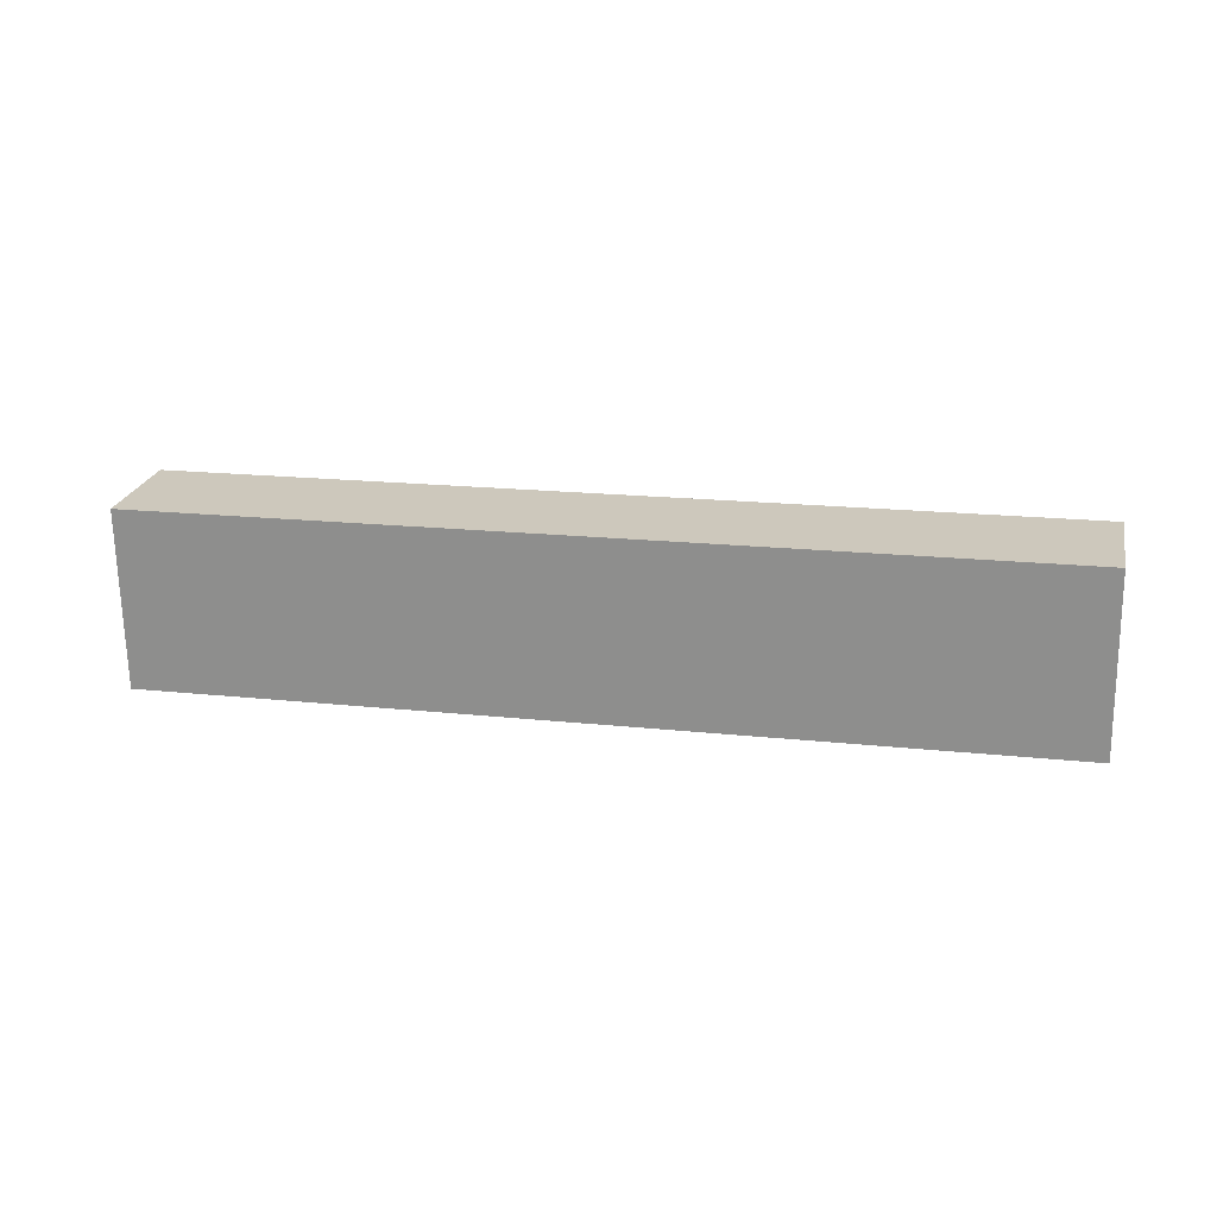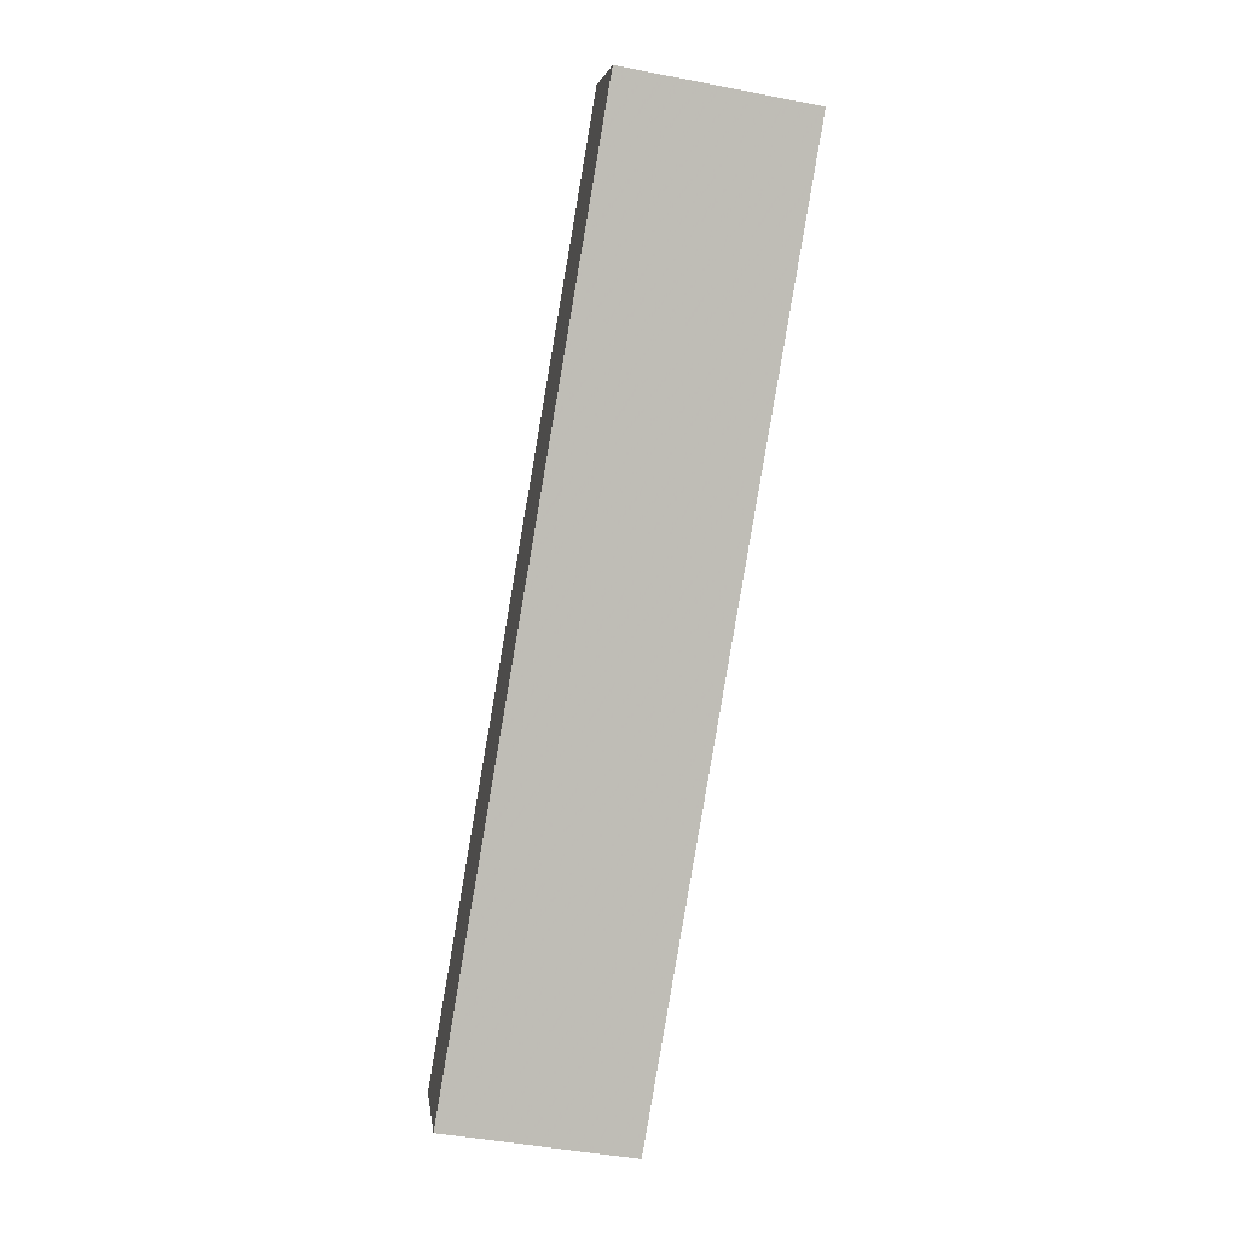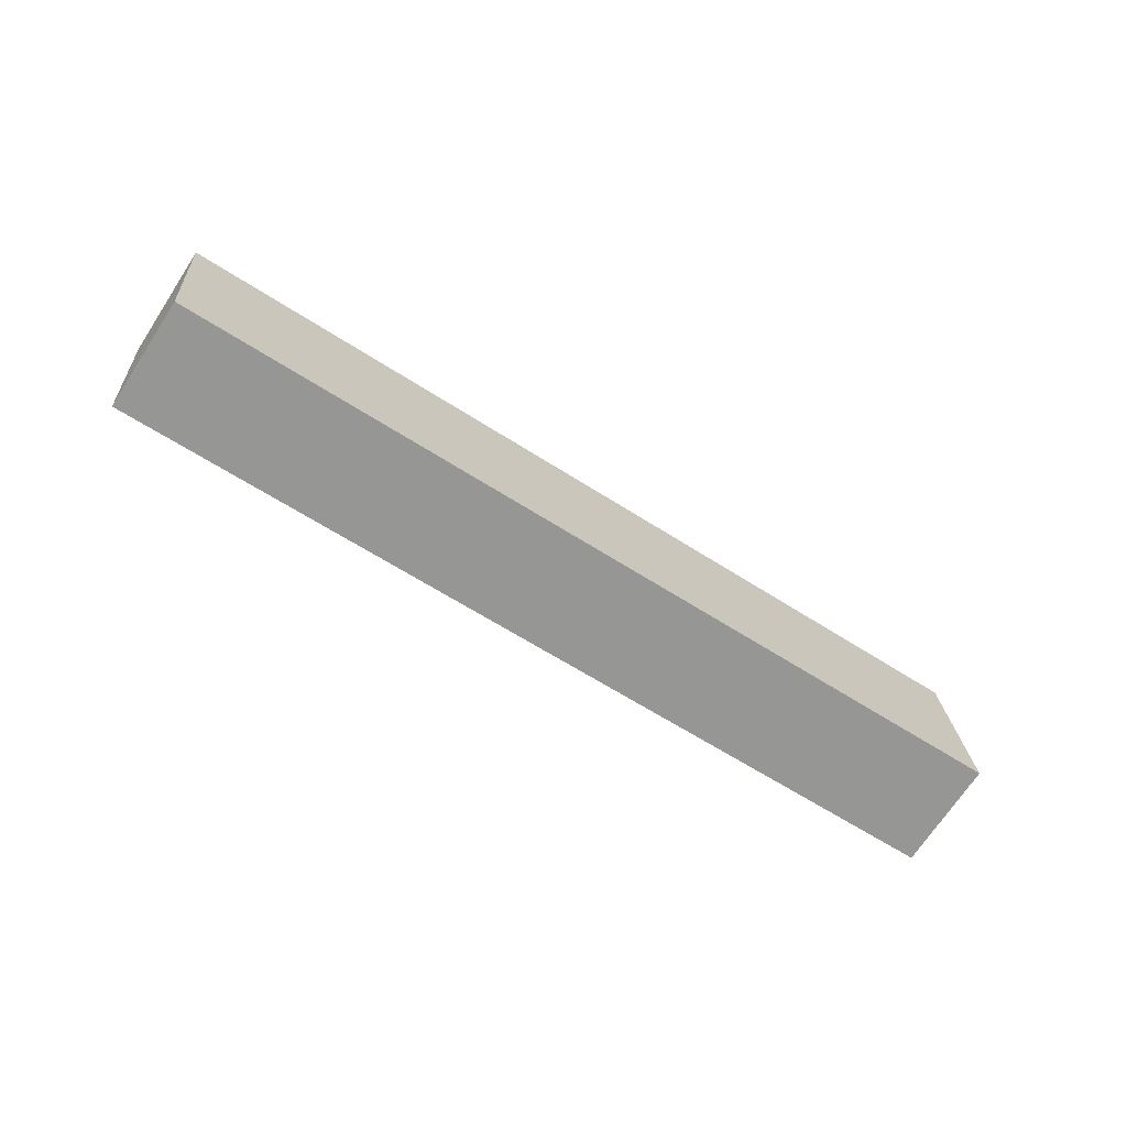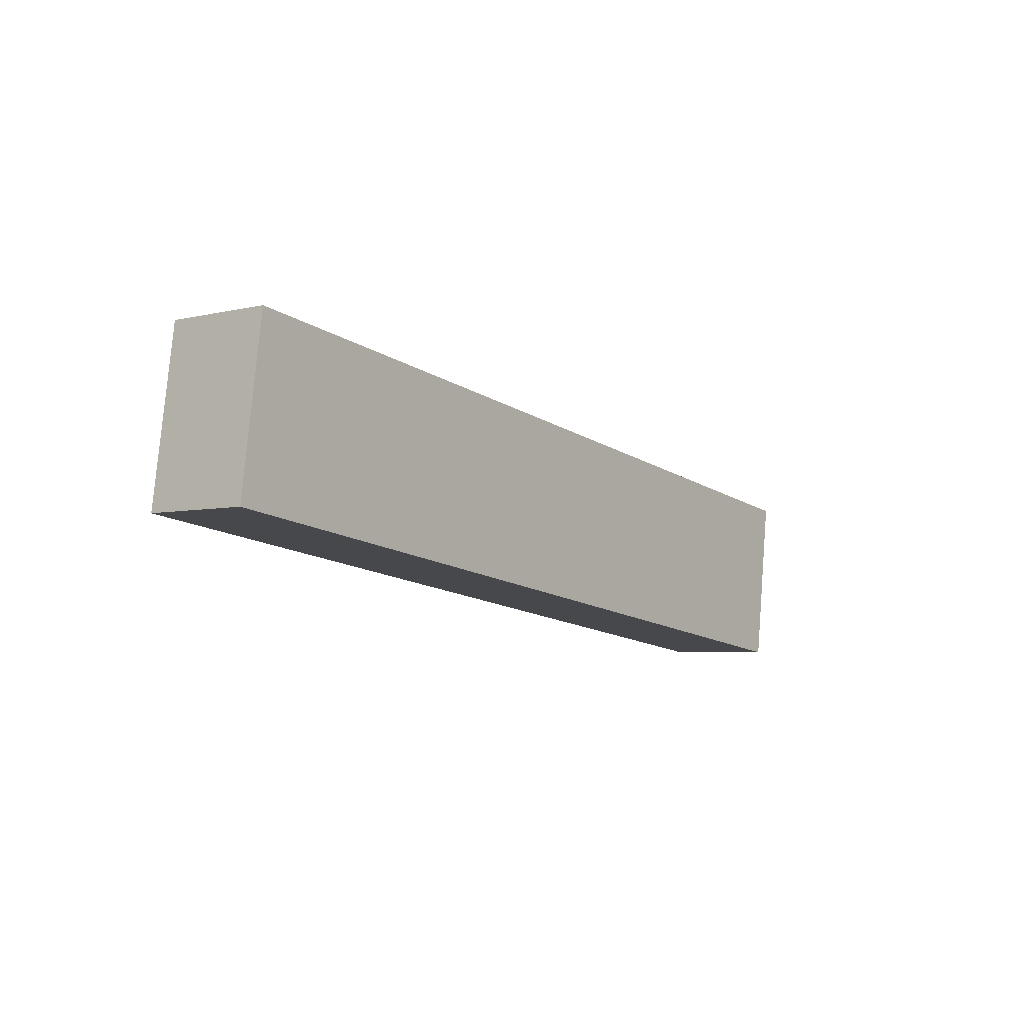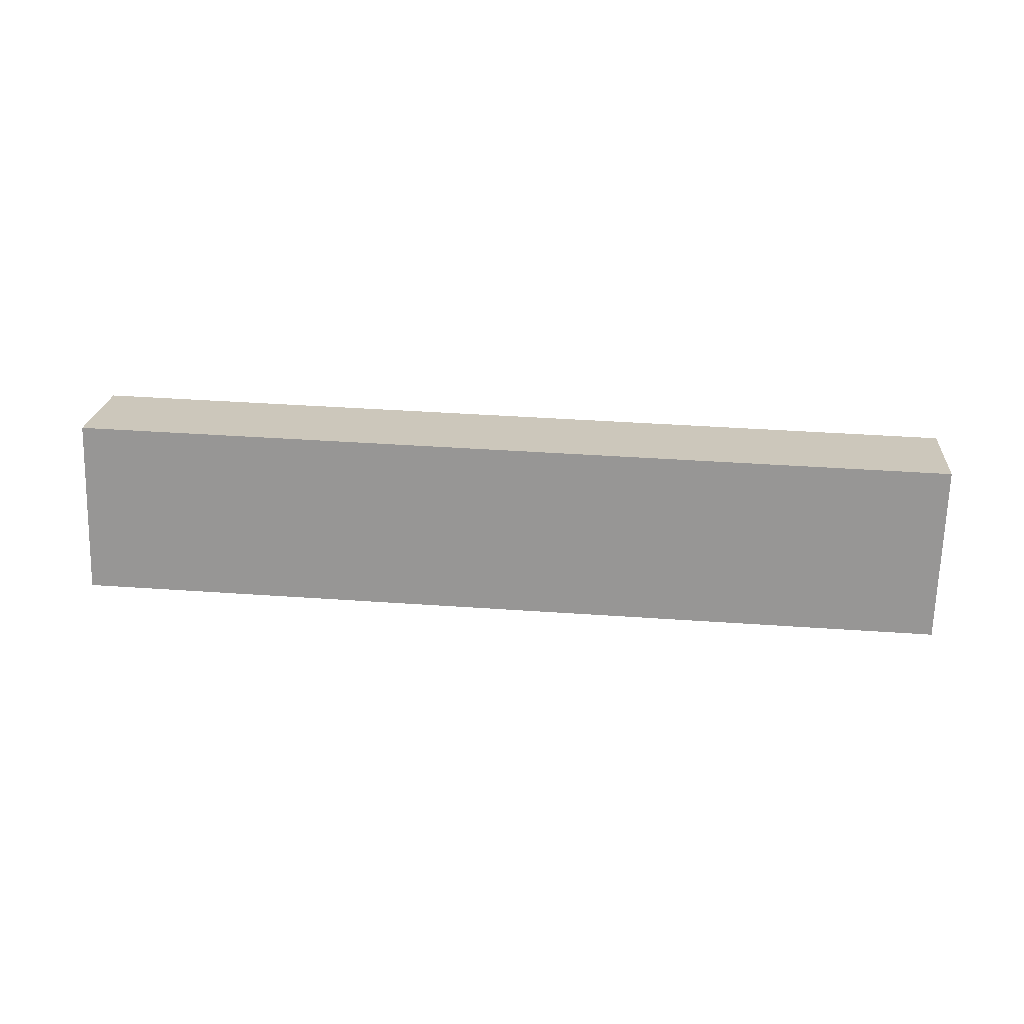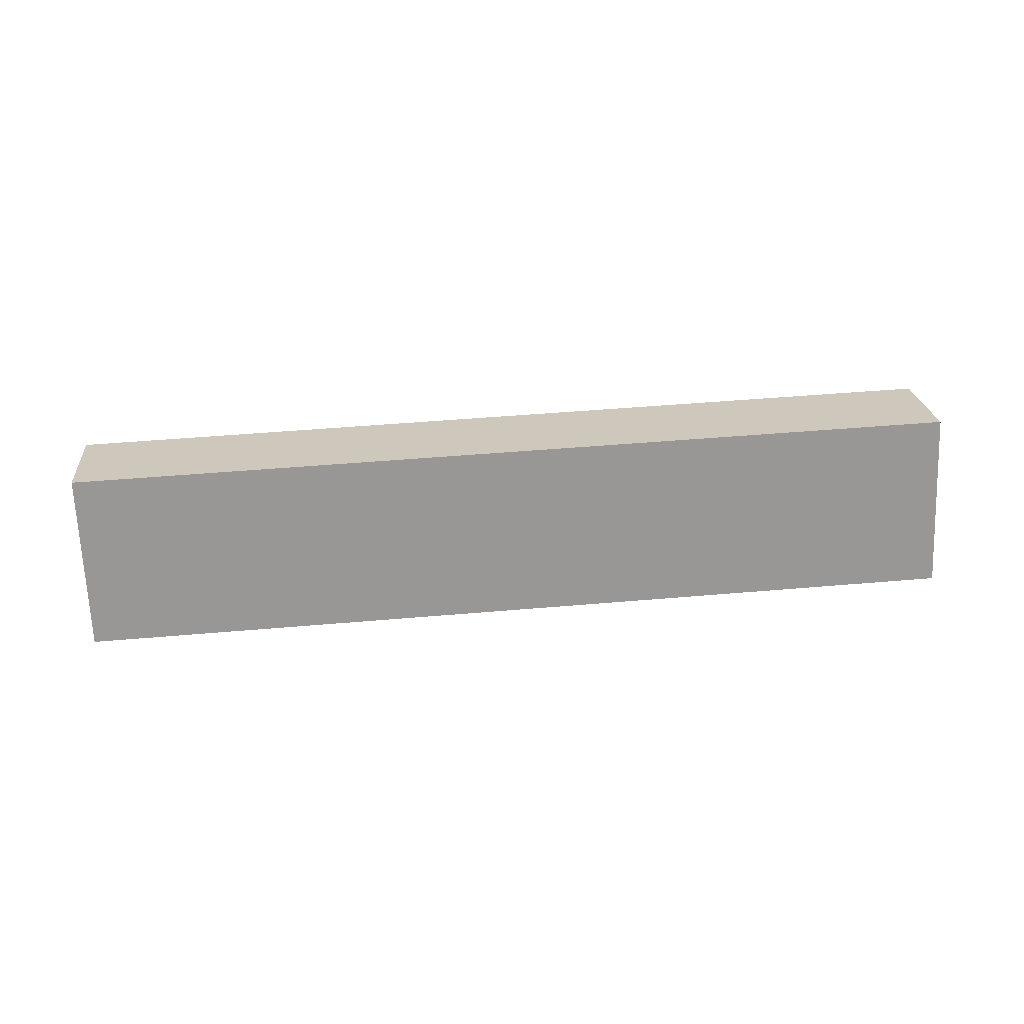
<metadata>
{"format":"obj","ext":"obj","renderer":"f3d","projection":"perspective","resolution":1024,"background":"white","views":[{"elev":27.0,"azim":177.7,"up":"+Y"},{"elev":-71.4,"azim":78.0,"up":"+Z"},{"elev":-64.8,"azim":132.3,"up":"+Y"},{"elev":-12.0,"azim":-67.4,"up":"+Y"},{"elev":16.9,"azim":-9.7,"up":"+Y"},{"elev":26.5,"azim":160.4,"up":"+Y"}]}
</metadata>
<code>
o back
v -1.345 0.273 4.994
v -1.35 -0.1256 4.962
v 0.5882 -0.1933 5.453
v 0.5937 0.2053 5.486
v 0.6558 0.2244 5.244
v -1.283 0.2922 4.752
v -1.288 -0.1064 4.719
v 0.6502 -0.1742 5.211
f 1 2 4
f 4 2 3
f 1 6 2
f 2 6 7
f 5 7 6
f 5 8 7
f 4 3 5
f 5 3 8
f 5 6 4
f 4 6 1
f 7 8 3
f 7 3 2

</code>
